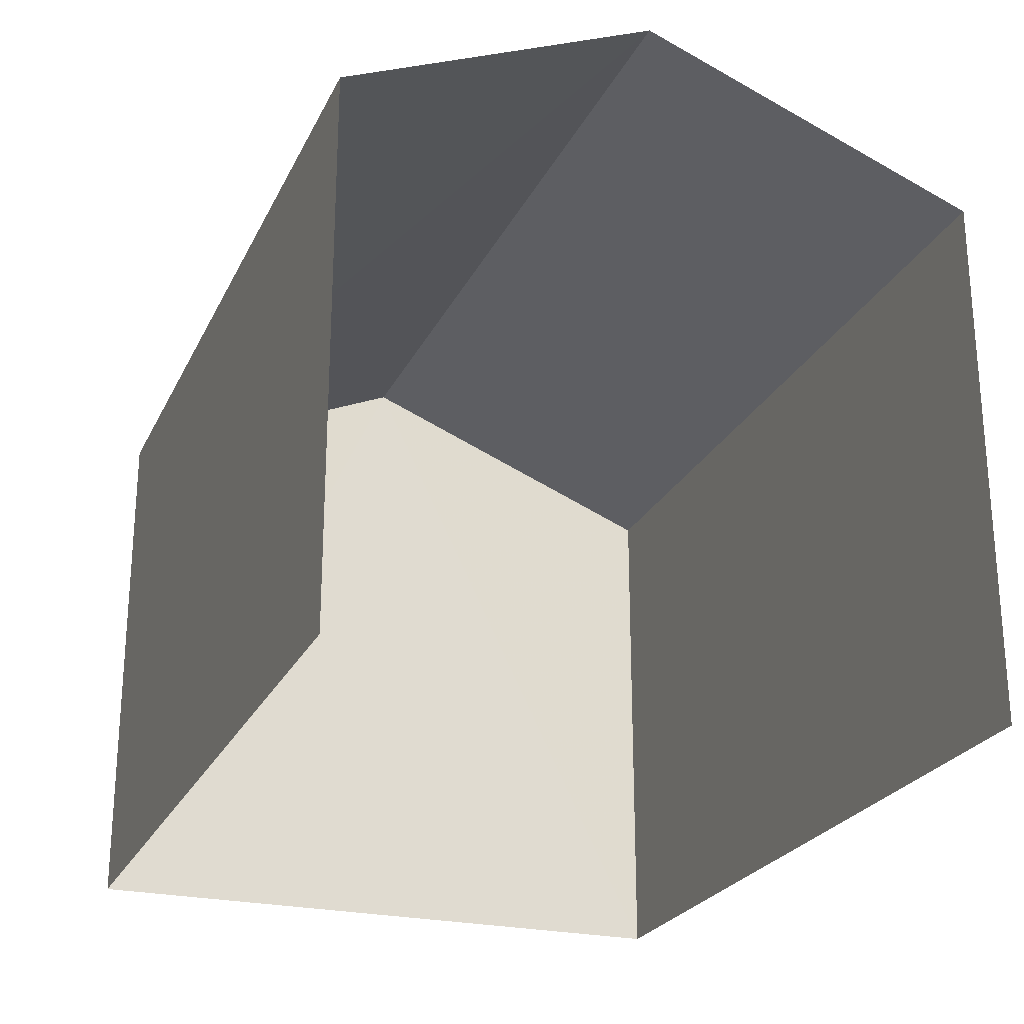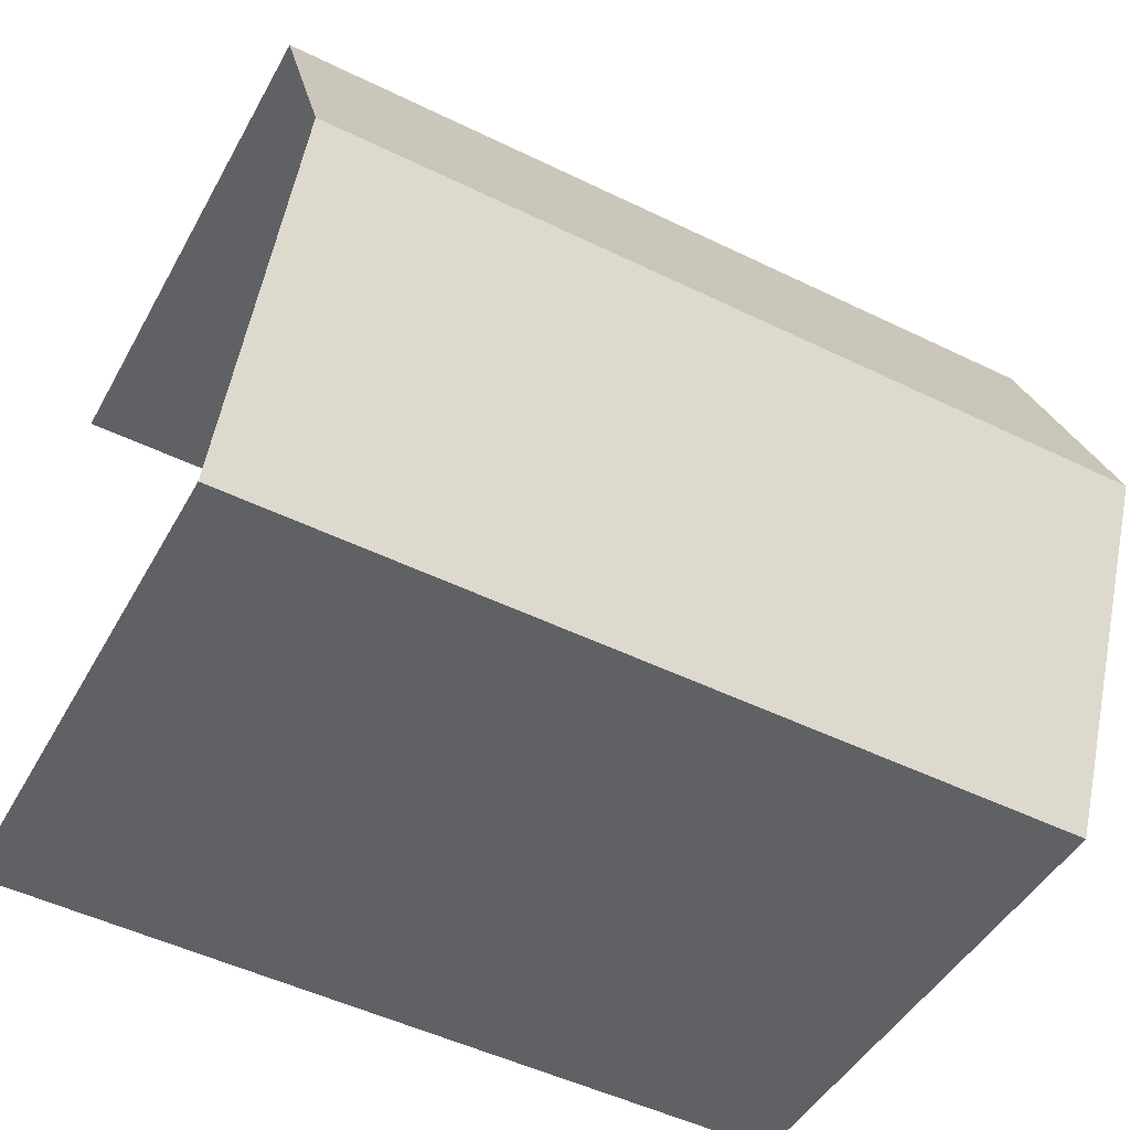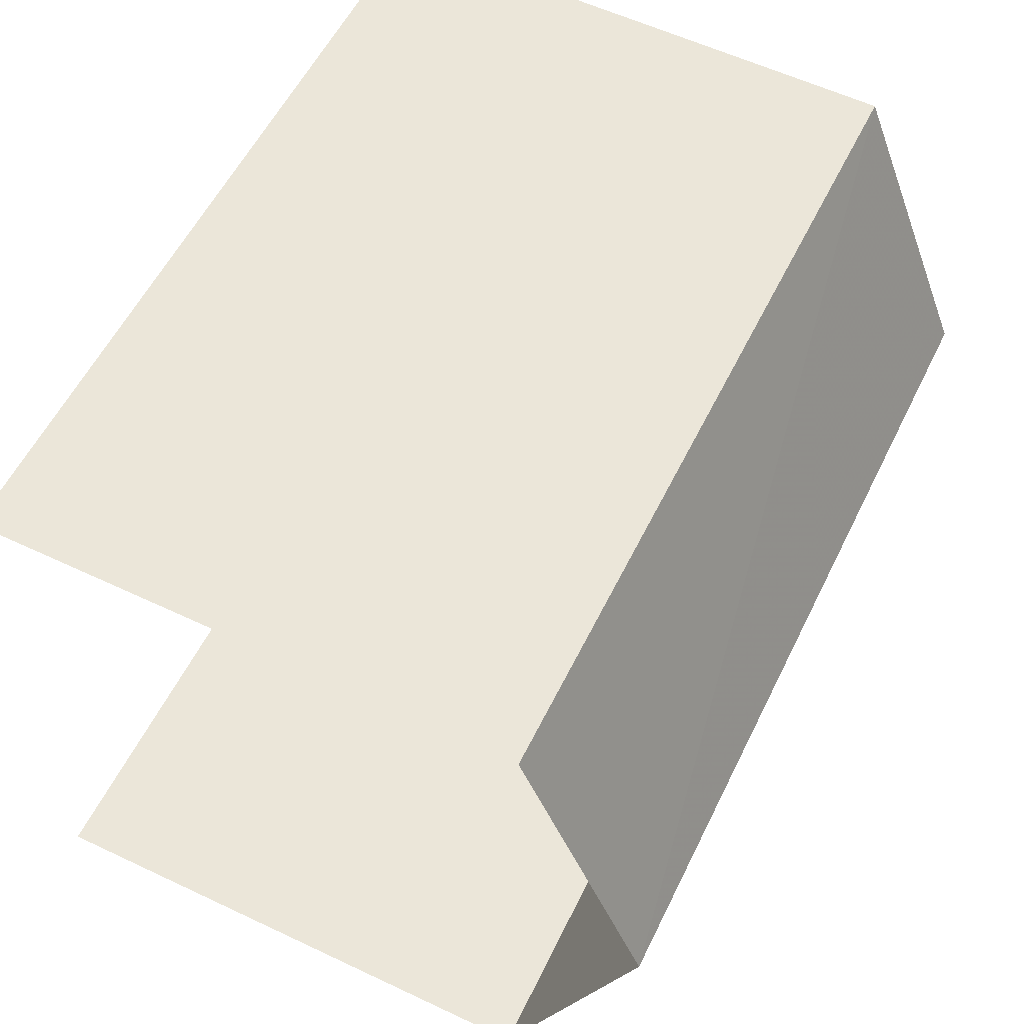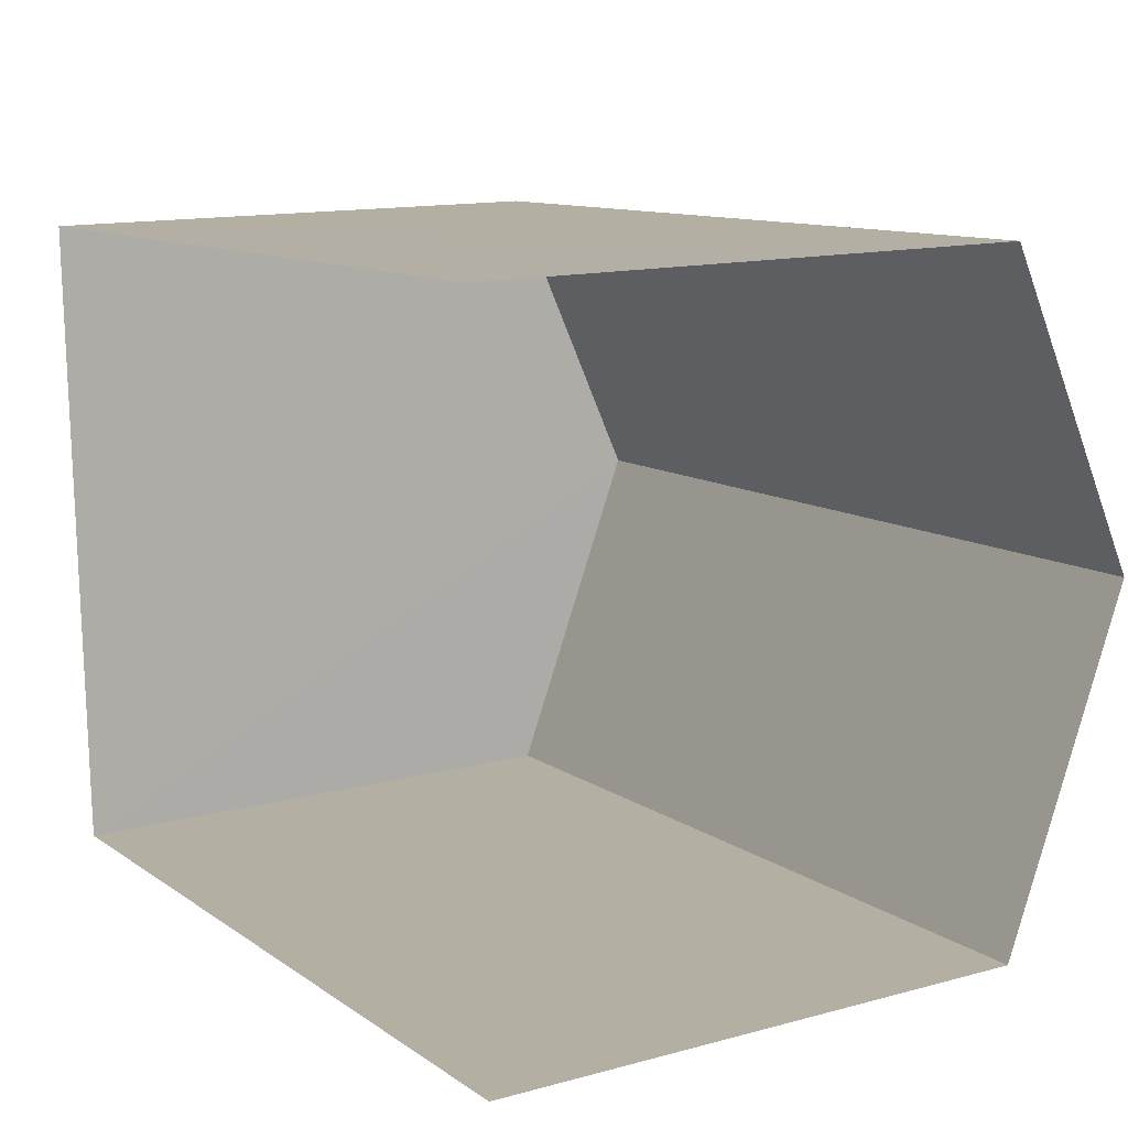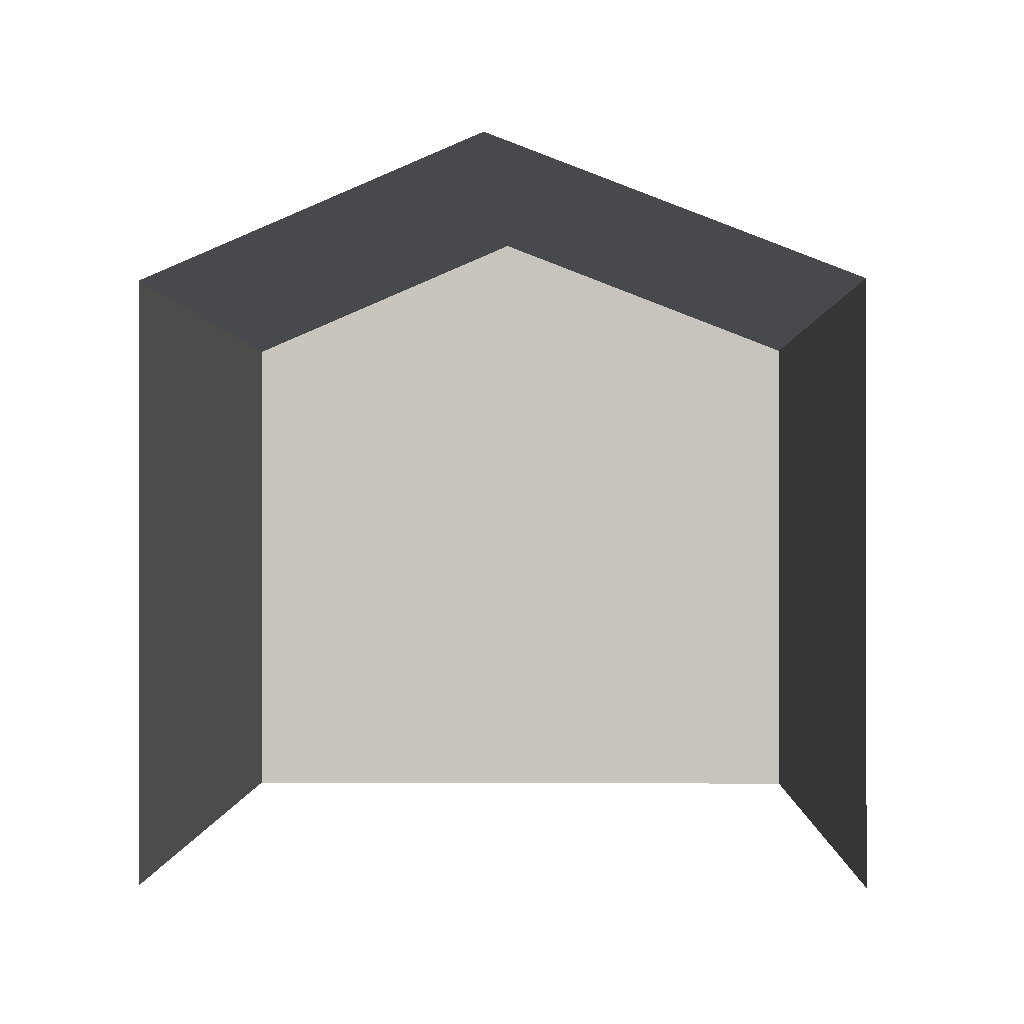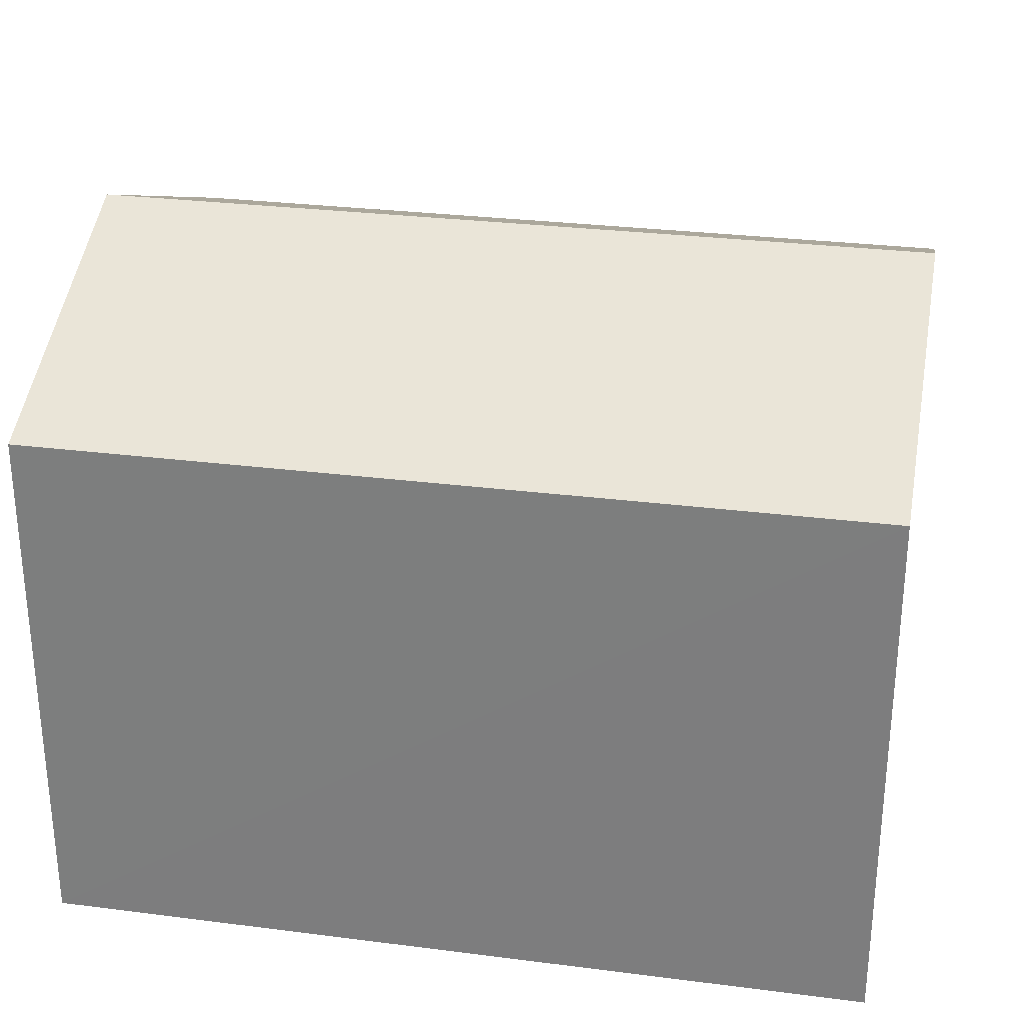
<metadata>
{"format":"obj","ext":"obj","renderer":"f3d","projection":"perspective","resolution":1024,"background":"white","views":[{"elev":-24.3,"azim":-112.6,"up":"+Z"},{"elev":-46.6,"azim":-28.0,"up":"+Y"},{"elev":58.5,"azim":-64.1,"up":"+Y"},{"elev":13.0,"azim":-121.8,"up":"+Y"},{"elev":-0.4,"azim":-90.5,"up":"+Z"},{"elev":28.8,"azim":-171.0,"up":"+Z"}]}
</metadata>
<code>
v -3.733e+05 -1.055e+05 21.83
v -3.733e+05 -1.055e+05 21.83
v -3.733e+05 -1.055e+05 21.83
v -3.733e+05 -1.055e+05 21.83
v -3.733e+05 -1.055e+05 30.29
v -3.733e+05 -1.055e+05 28.63
v -3.733e+05 -1.055e+05 30.29
v -3.733e+05 -1.055e+05 28.63
v -3.733e+05 -1.055e+05 28.63
v -3.733e+05 -1.055e+05 28.63
f 1 2 3
f 4 1 3
f 10 2 5
f 2 1 5
f 1 8 5
f 5 6 7
f 5 8 6
f 9 10 5
f 7 9 5
f 10 3 2
f 10 9 3
f 8 1 4
f 6 8 4
f 6 4 7
f 4 3 7
f 3 9 7

</code>
